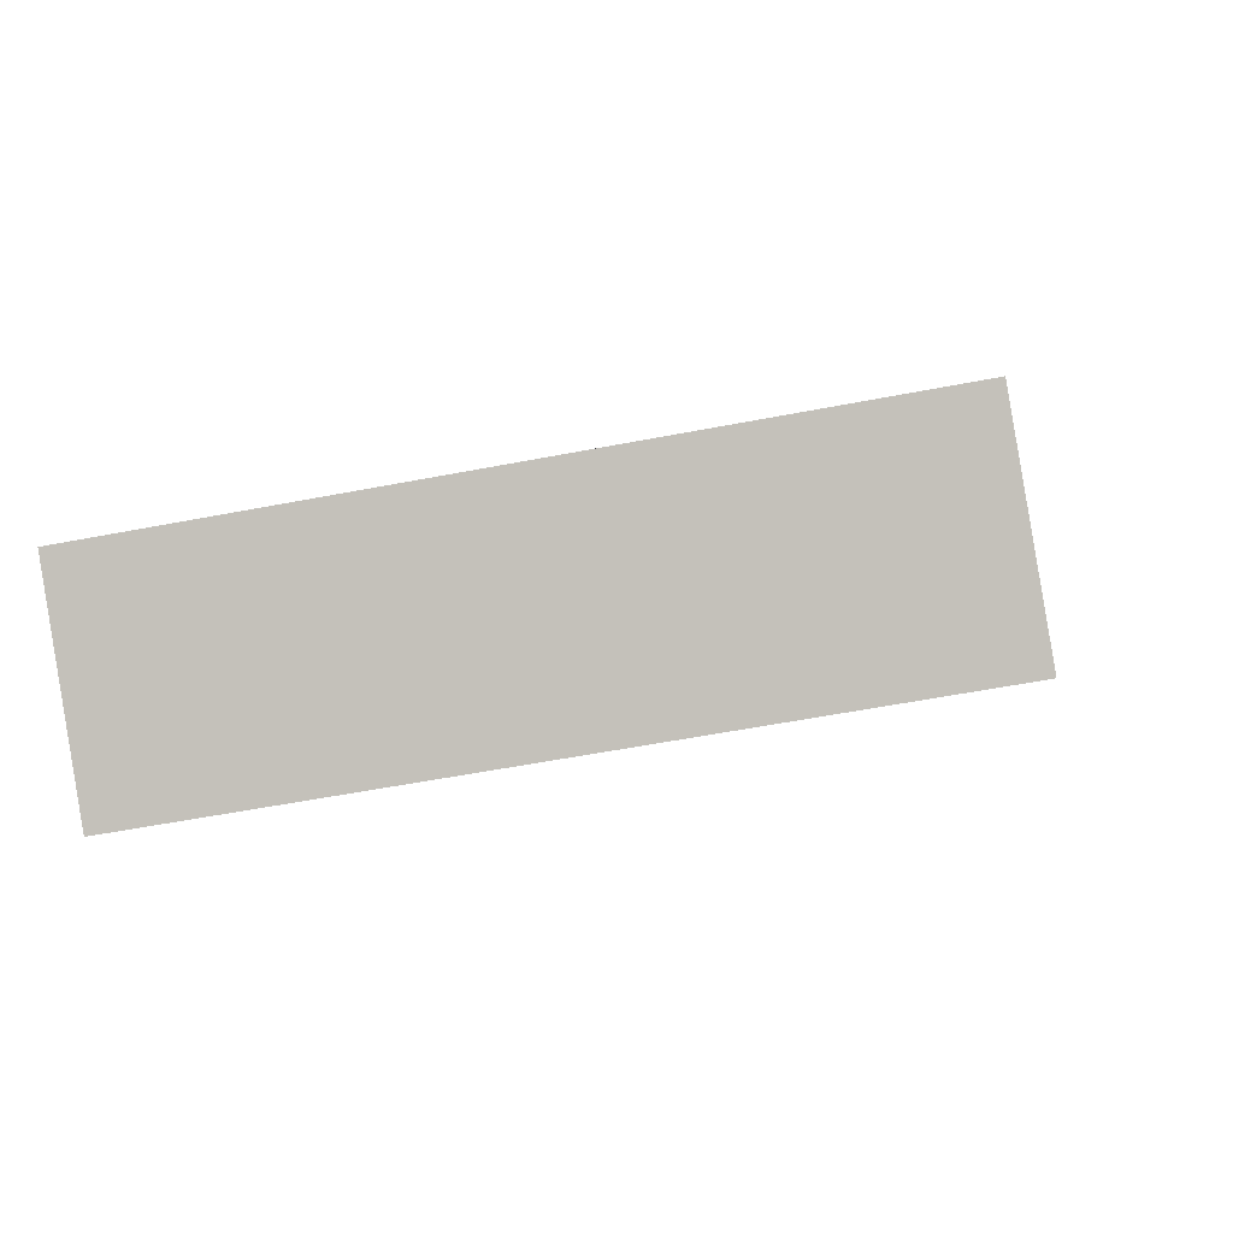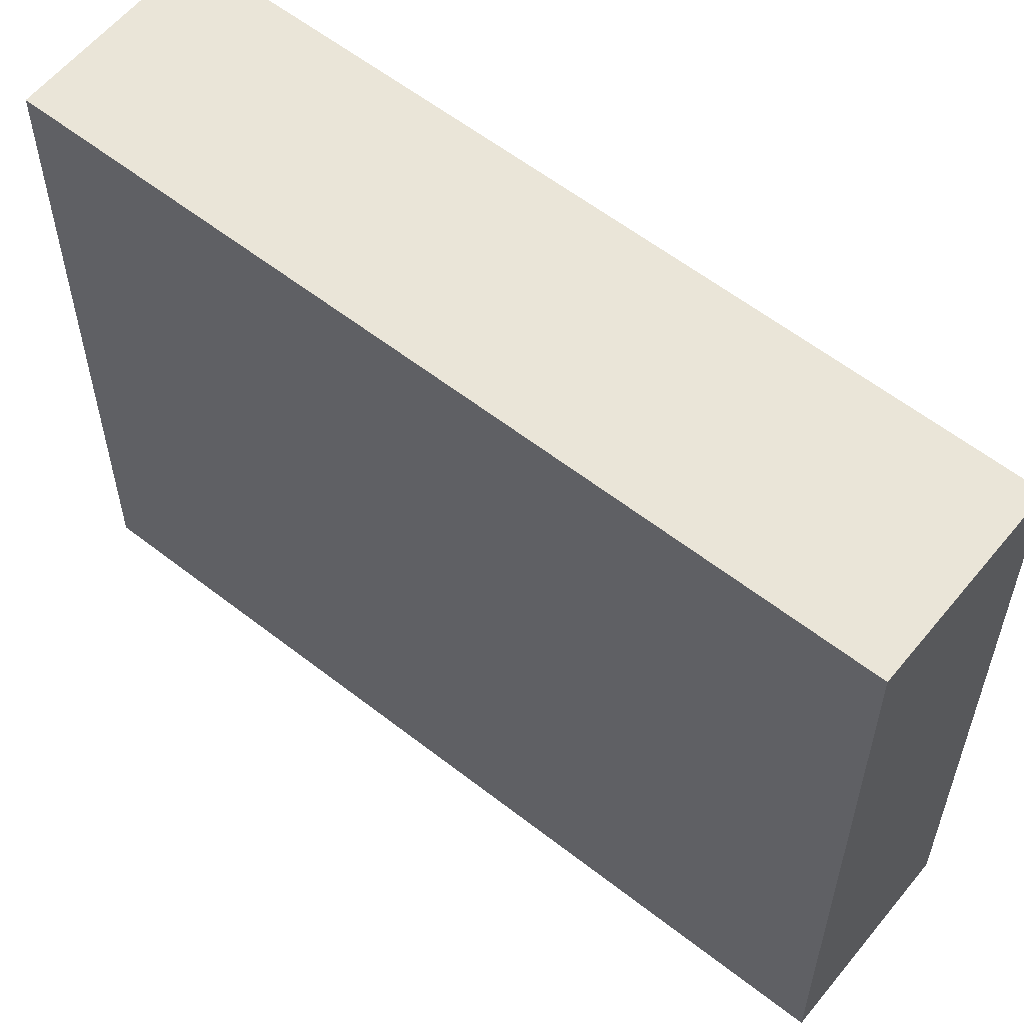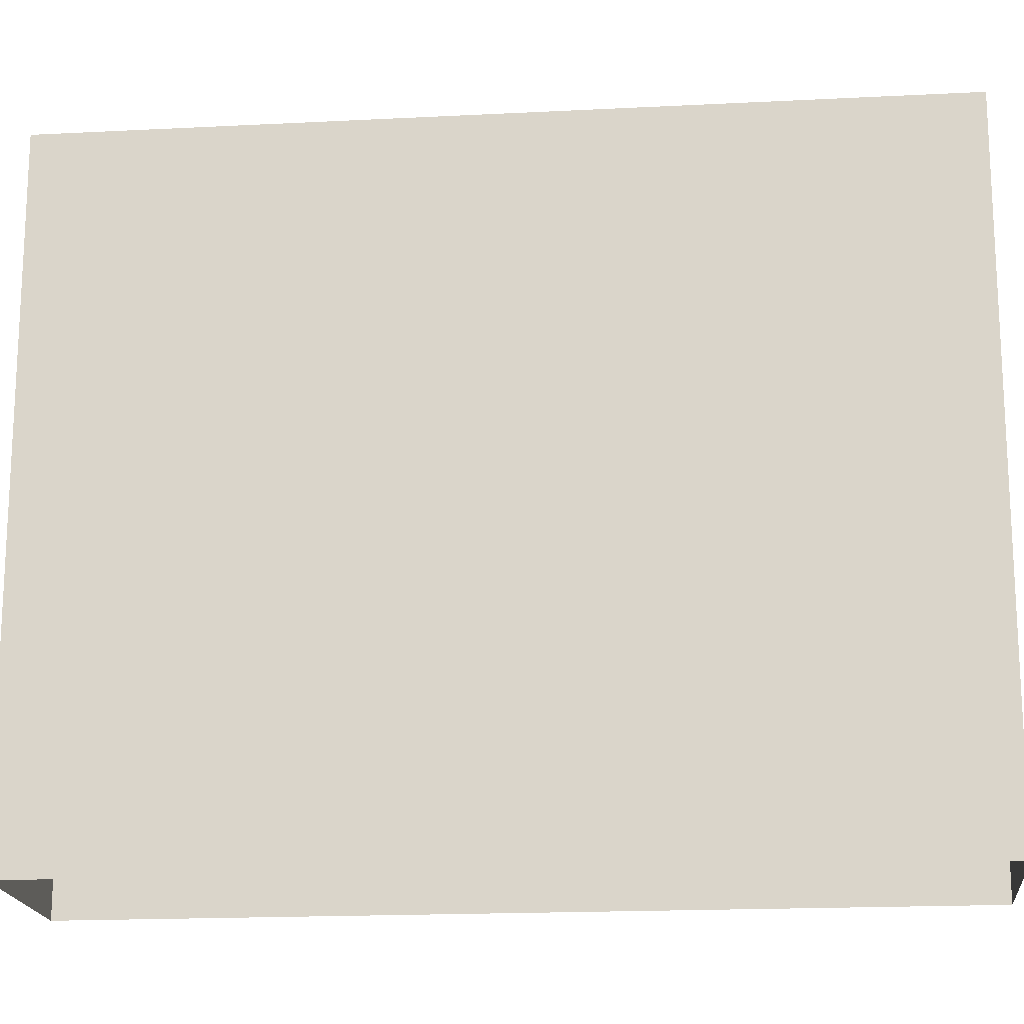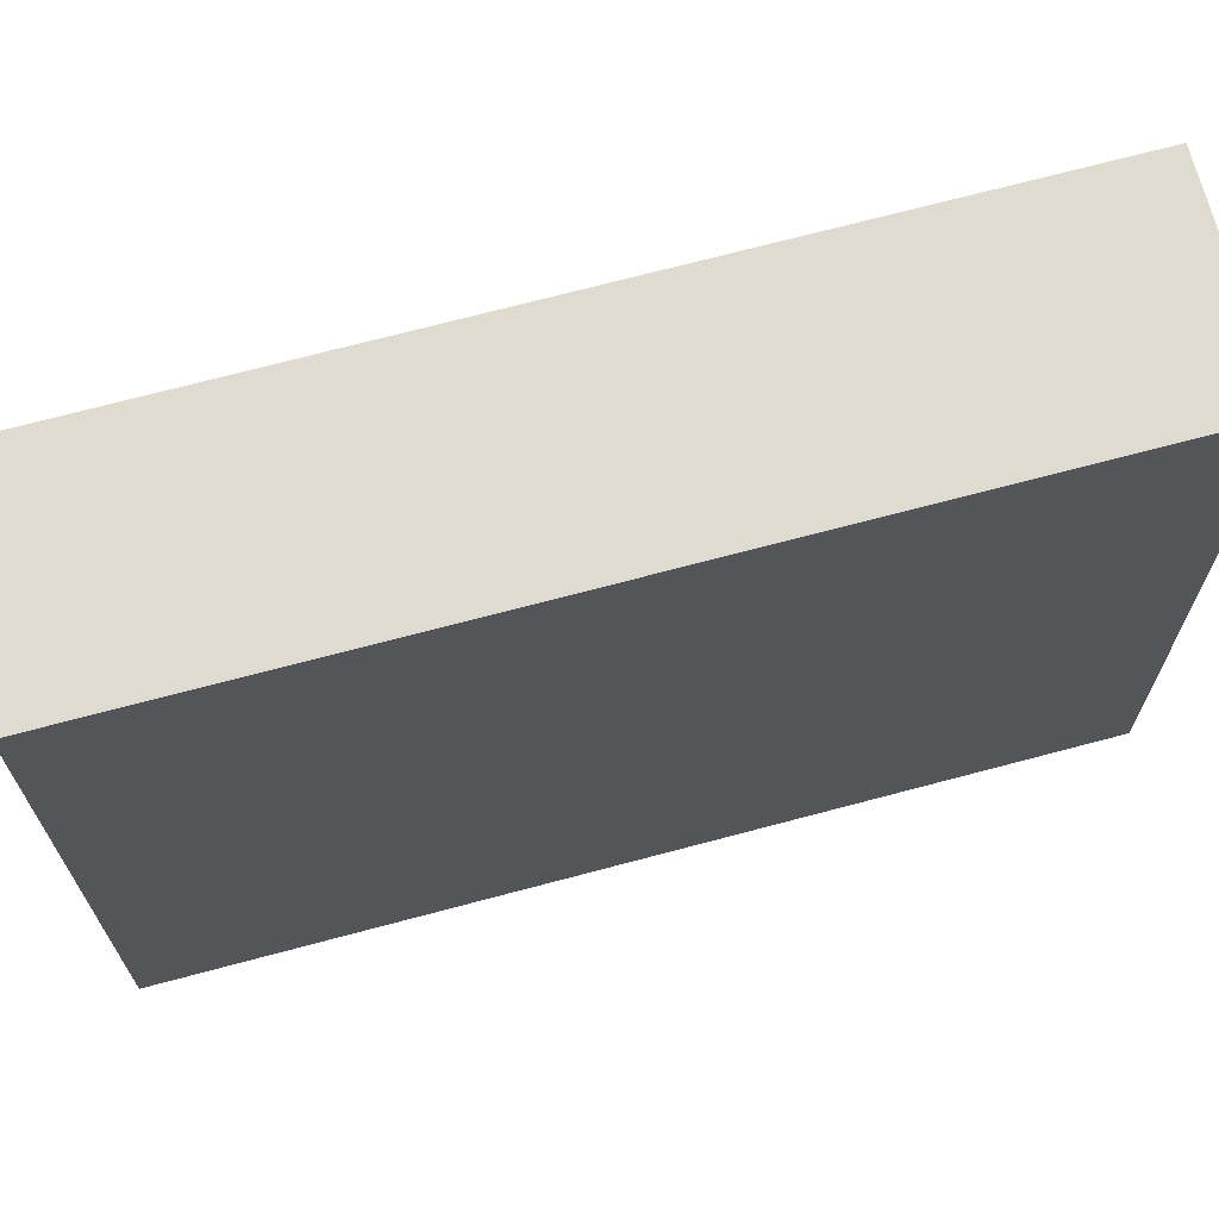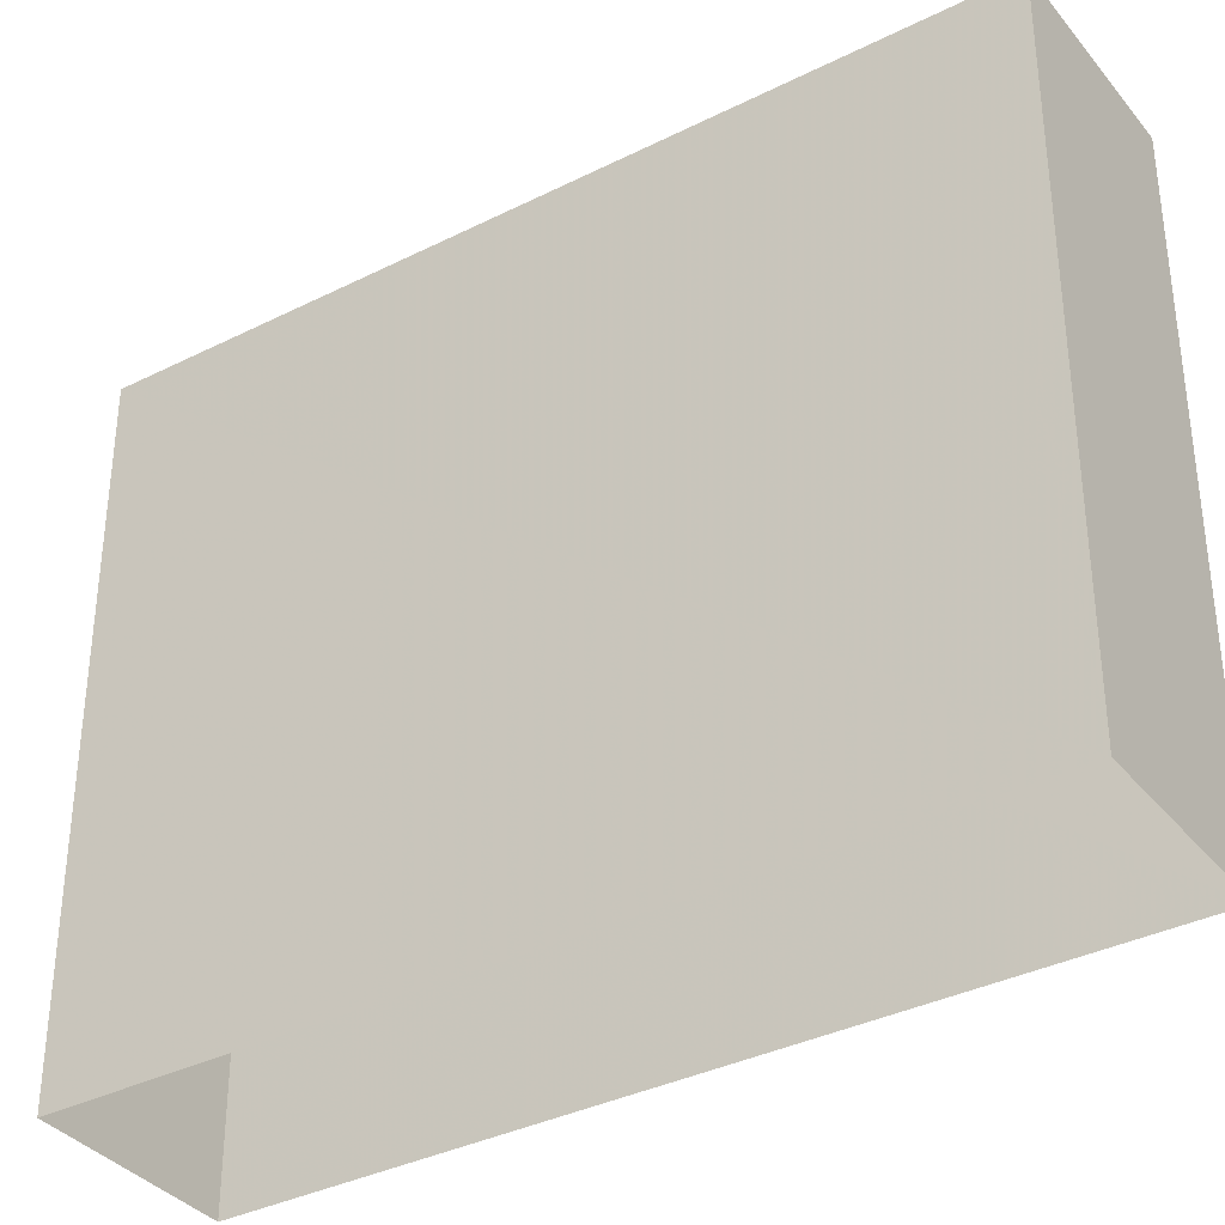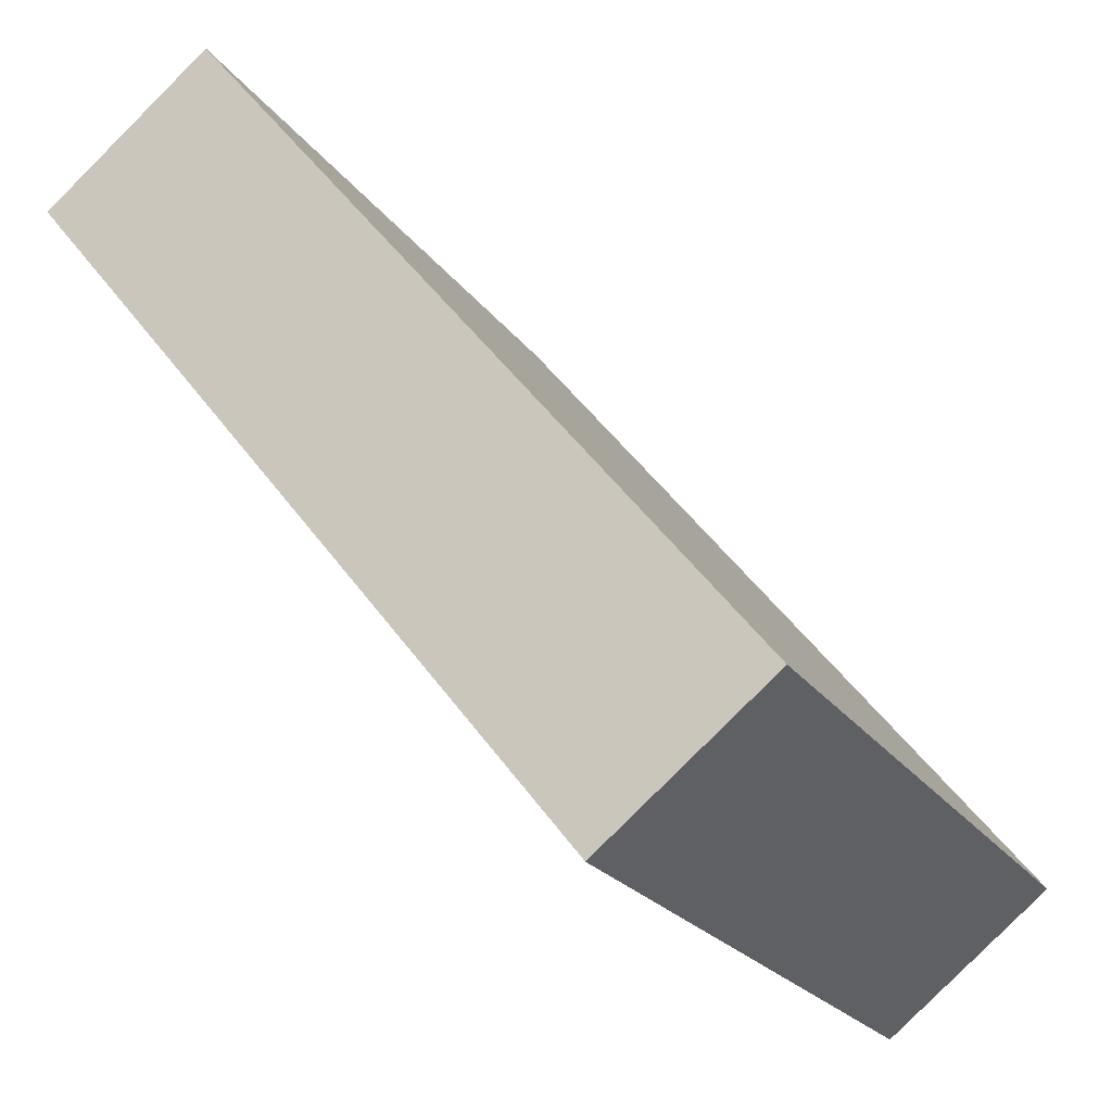
<metadata>
{"format":"obj","ext":"obj","renderer":"f3d","projection":"perspective","resolution":1024,"background":"white","views":[{"elev":-52.7,"azim":102.0,"up":"+Y"},{"elev":58.8,"azim":-12.7,"up":"+Z"},{"elev":-17.9,"azim":134.2,"up":"+Z"},{"elev":70.2,"azim":113.5,"up":"+Z"},{"elev":-35.9,"azim":-18.1,"up":"+Z"},{"elev":-22.3,"azim":25.5,"up":"+Y"}]}
</metadata>
<code>
v -1.274e+04 -3.484e+04 46.15
v -1.274e+04 -3.484e+04 41
v -1.274e+04 -3.484e+04 41
v -1.274e+04 -3.484e+04 46.15
v -1.275e+04 -3.483e+04 46.15
v -1.275e+04 -3.483e+04 41
v -1.275e+04 -3.483e+04 46.15
v -1.275e+04 -3.483e+04 41
f 6 8 3
f 2 6 3
f 5 4 1
f 7 5 1
f 1 2 3
f 1 4 2
f 5 6 2
f 4 5 2
f 7 8 6
f 5 7 6
f 7 3 8
f 7 1 3

</code>
